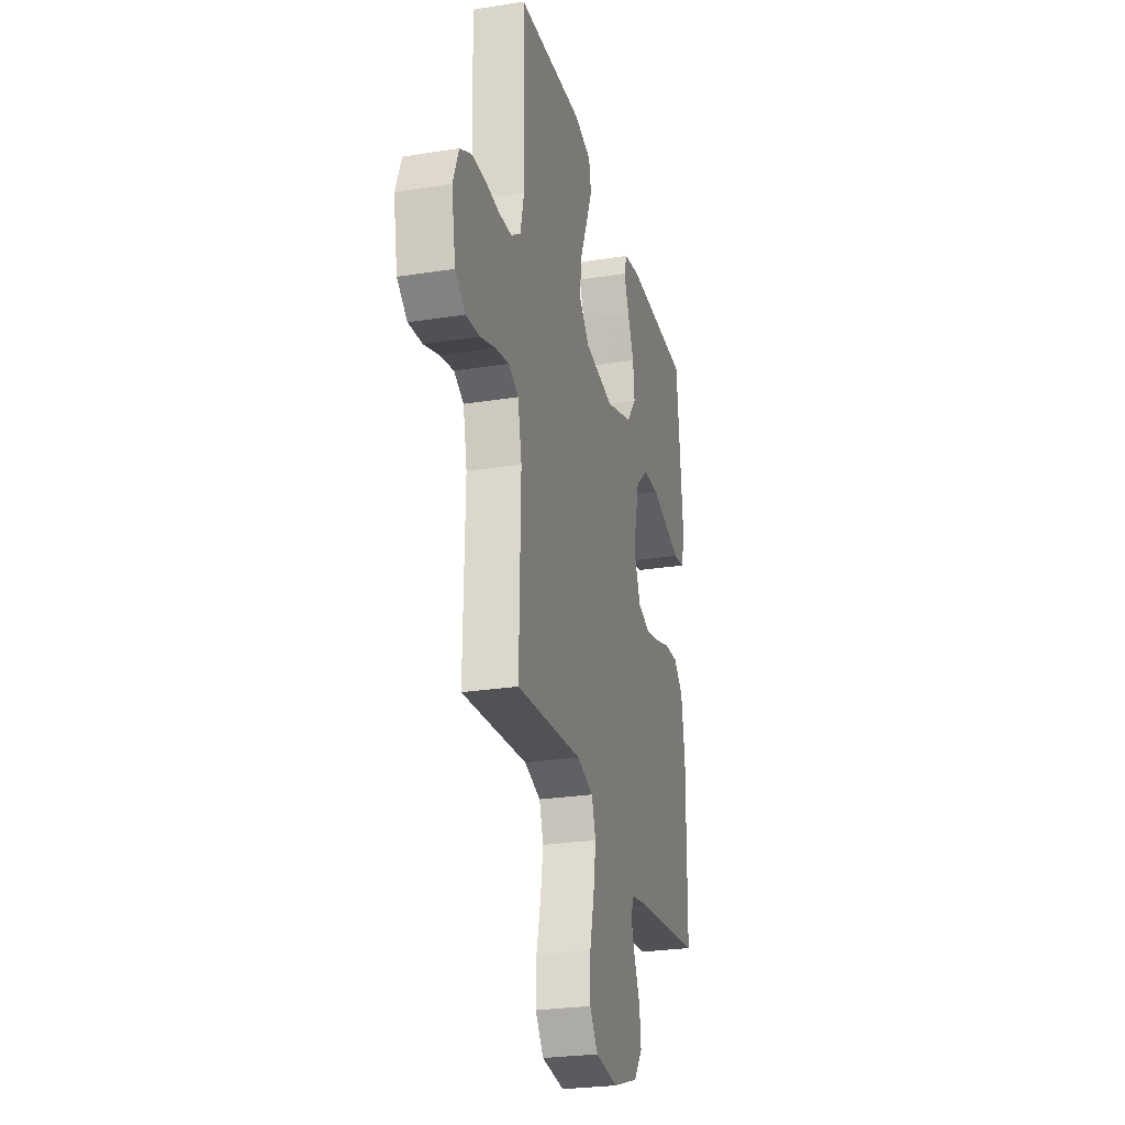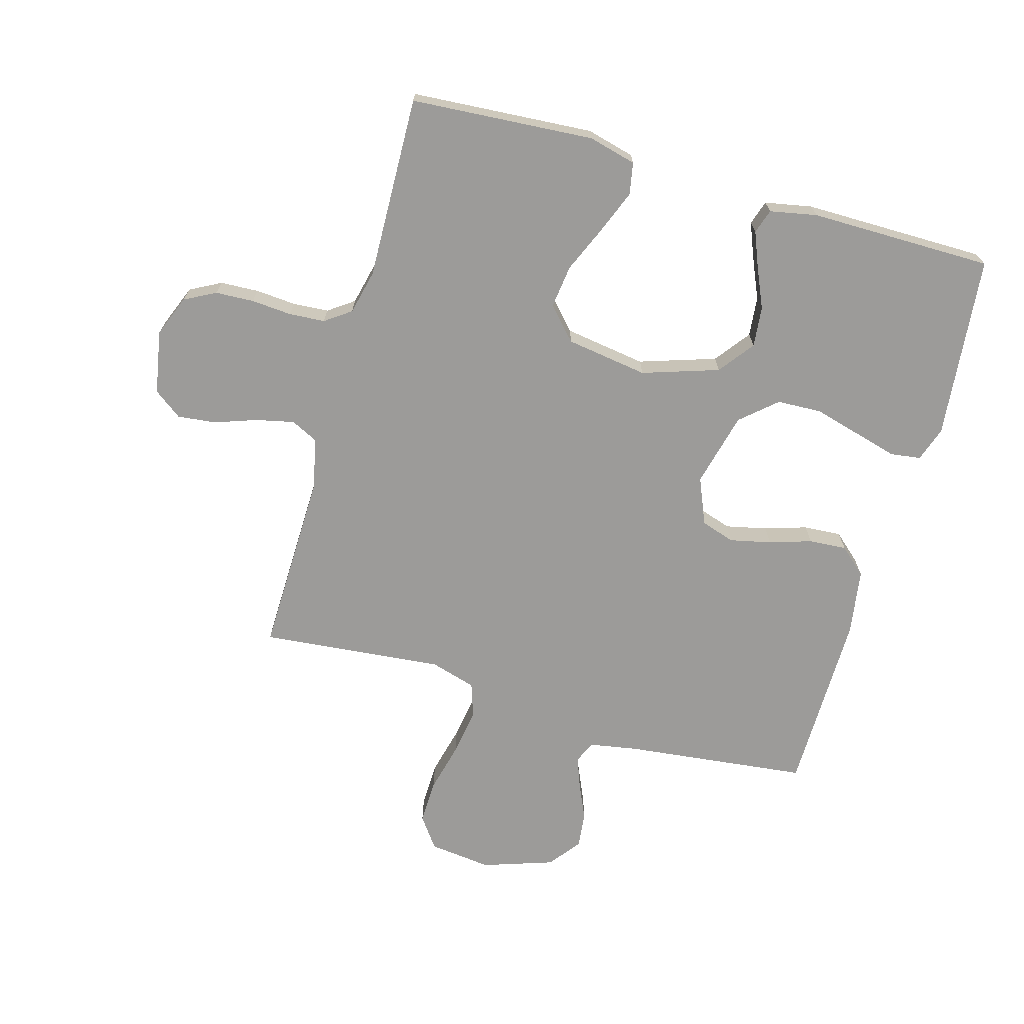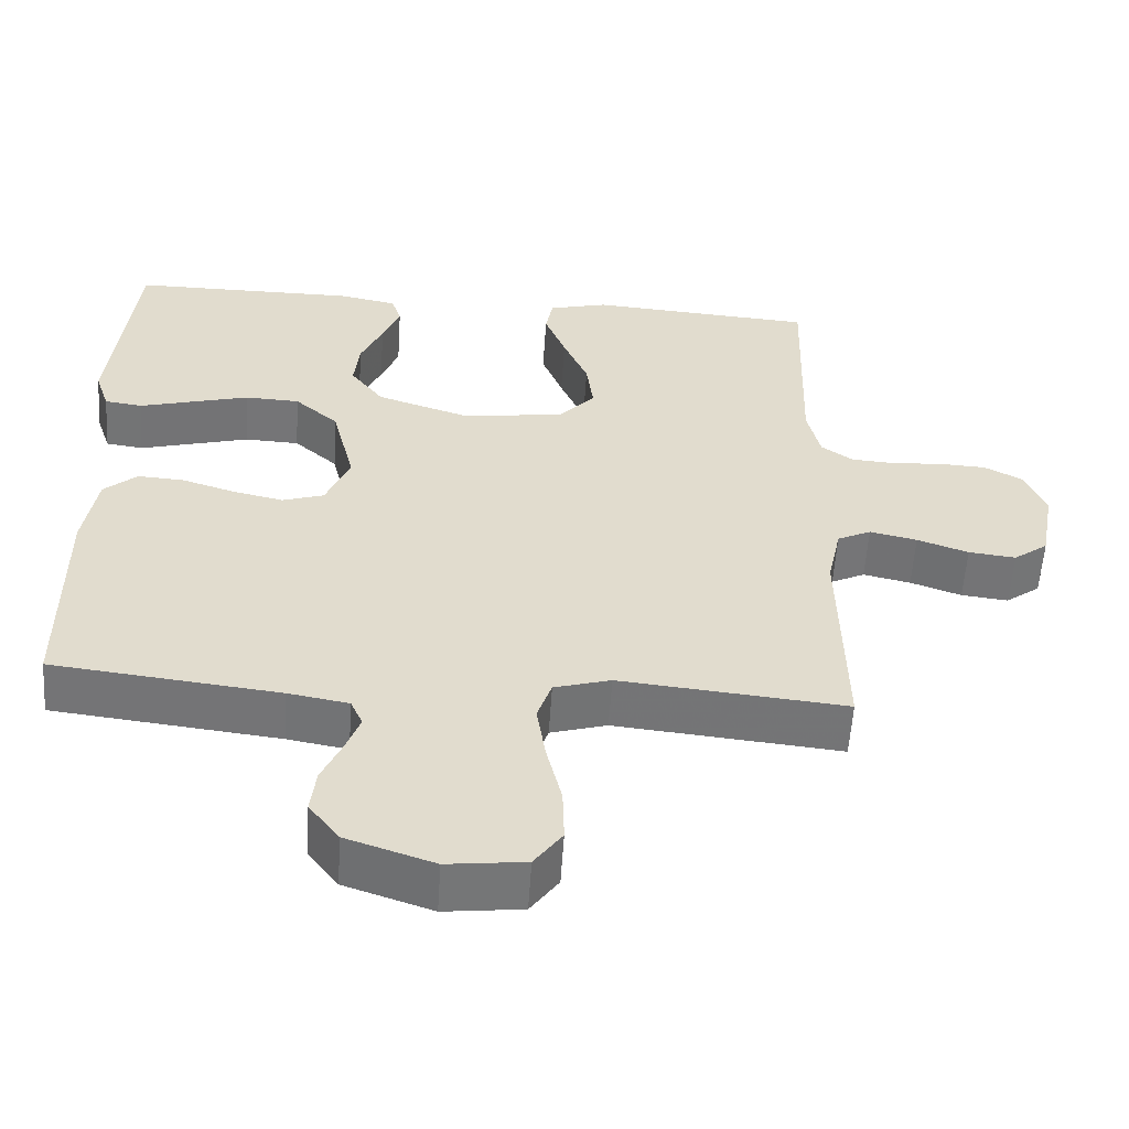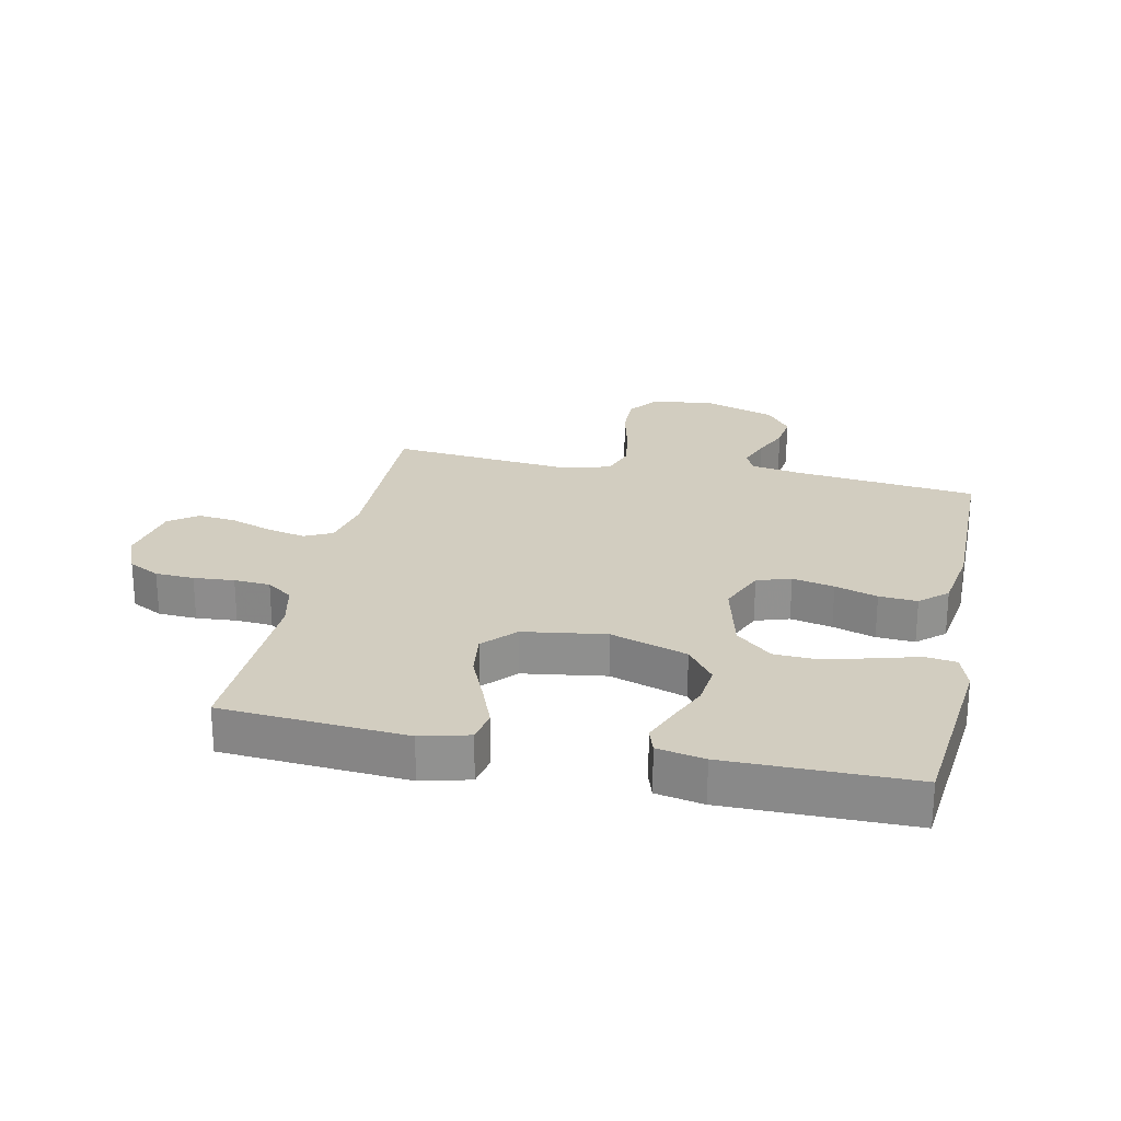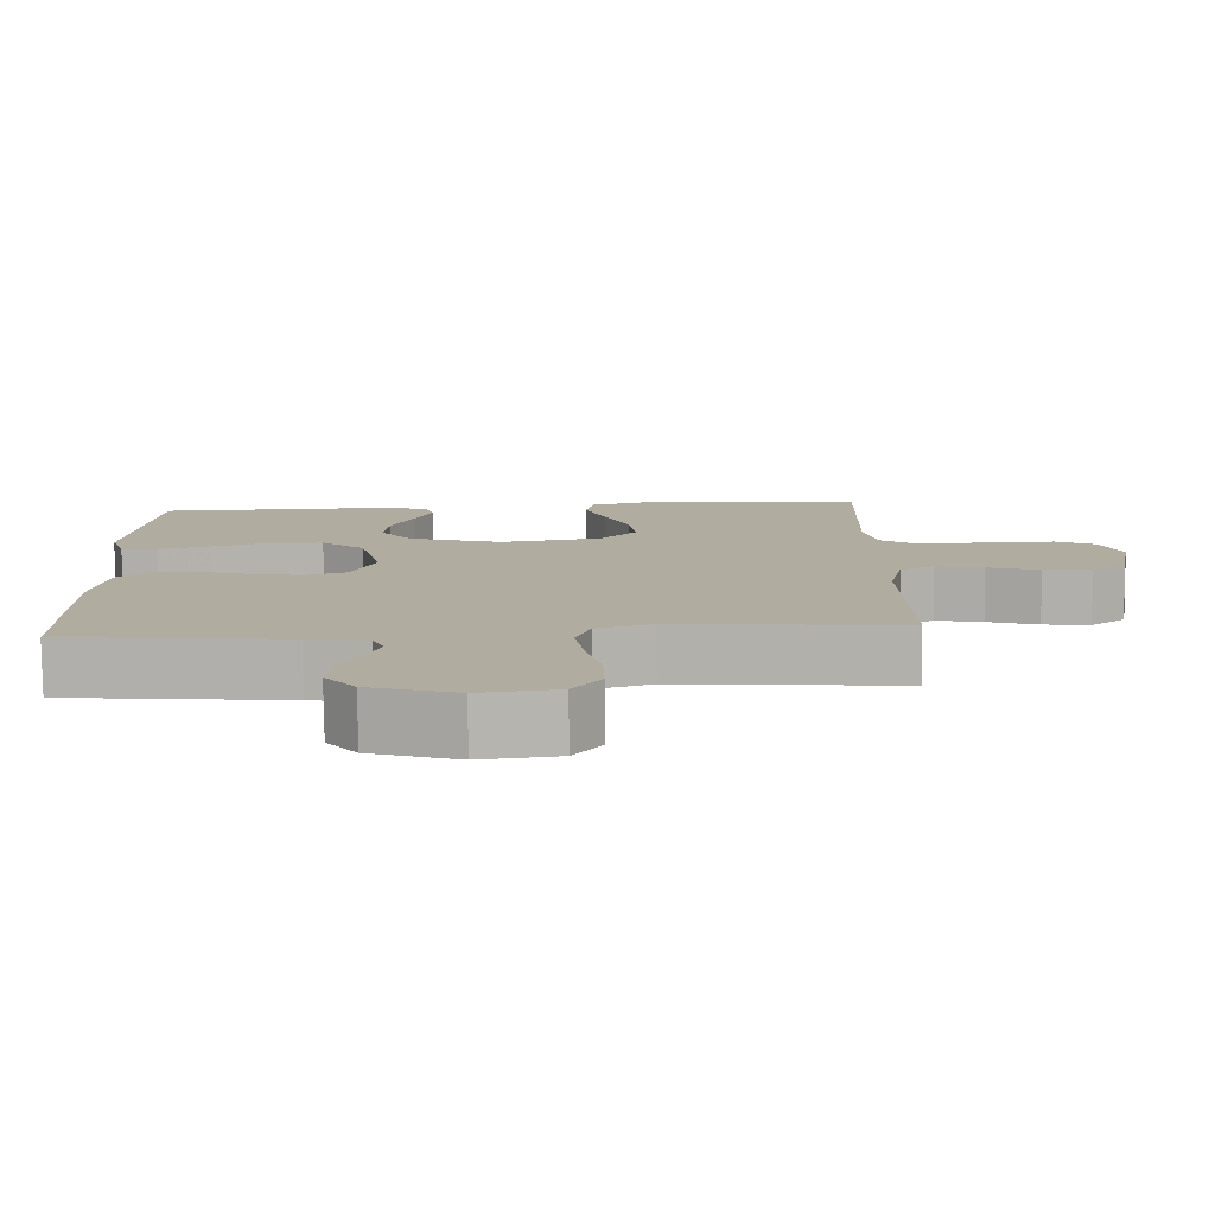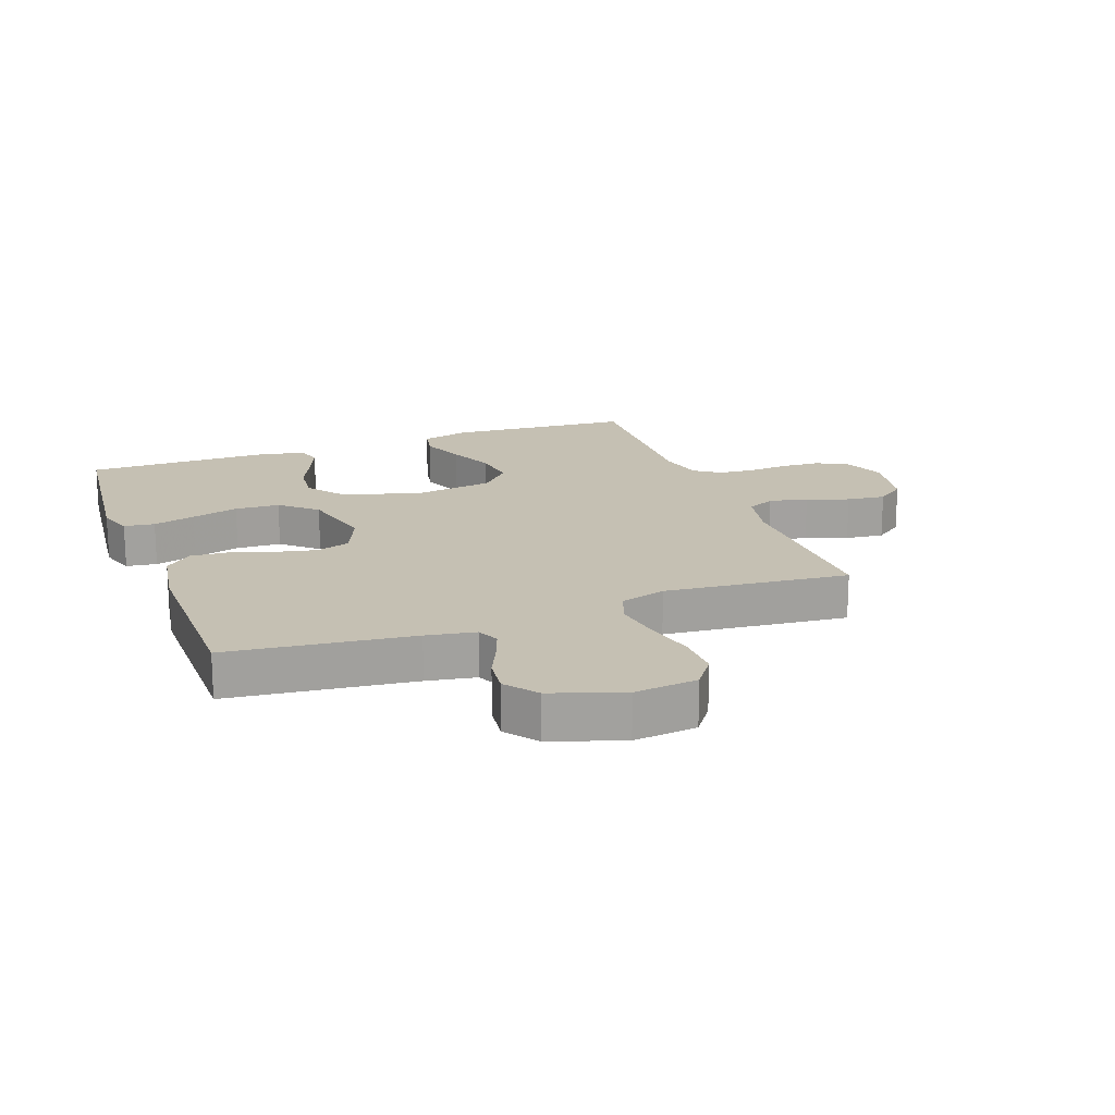
<metadata>
{"format":"obj","ext":"obj","renderer":"f3d","projection":"perspective","resolution":1024,"background":"white","views":[{"elev":-26.3,"azim":-76.1,"up":"+Z"},{"elev":-69.8,"azim":-15.9,"up":"+Y"},{"elev":-56.7,"azim":176.3,"up":"+Z"},{"elev":24.4,"azim":12.0,"up":"+Y"},{"elev":-79.9,"azim":-179.2,"up":"+Z"},{"elev":18.1,"azim":159.9,"up":"+Y"}]}
</metadata>
<code>
v -0.5 0.07 -0.5
v -0.494 0.07 -0.2
v -0.512 0.07 -0.115
v -0.557 0.07 -0.093
v -0.62 0.07 -0.107
v -0.688 0.07 -0.131
v -0.751 0.07 -0.138
v -0.797 0.07 -0.104
v -0.816 0.07 0
v -0.789 0.07 0.068
v -0.738 0.07 0.095
v -0.675 0.07 0.098
v -0.609 0.07 0.093
v -0.55 0.07 0.097
v -0.508 0.07 0.127
v -0.491 0.07 0.2
v -0.5 0.07 0.5
v -0.2 0.07 0.521
v -0.122 0.07 0.501
v -0.112 0.07 0.449
v -0.14 0.07 0.378
v -0.173 0.07 0.301
v -0.182 0.07 0.23
v -0.134 0.07 0.178
v 0 0.07 0.158
v 0.125 0.07 0.199
v 0.169 0.07 0.257
v 0.162 0.07 0.323
v 0.133 0.07 0.389
v 0.11 0.07 0.446
v 0.123 0.07 0.486
v 0.2 0.07 0.501
v 0.5 0.07 0.5
v 0.531 0.07 0.2
v 0.512 0.07 0.143
v 0.462 0.07 0.136
v 0.393 0.07 0.155
v 0.316 0.07 0.176
v 0.243 0.07 0.173
v 0.185 0.07 0.122
v 0.155 0.07 0
v 0.187 0.07 -0.076
v 0.242 0.07 -0.094
v 0.31 0.07 -0.079
v 0.379 0.07 -0.057
v 0.441 0.07 -0.053
v 0.485 0.07 -0.092
v 0.502 0.07 -0.2
v 0.5 0.07 -0.5
v 0.2 0.07 -0.534
v 0.12 0.07 -0.548
v 0.104 0.07 -0.584
v 0.123 0.07 -0.635
v 0.149 0.07 -0.693
v 0.156 0.07 -0.753
v 0.116 0.07 -0.805
v 0 0.07 -0.844
v -0.103 0.07 -0.832
v -0.14 0.07 -0.781
v -0.138 0.07 -0.708
v -0.118 0.07 -0.626
v -0.106 0.07 -0.549
v -0.125 0.07 -0.493
v -0.2 0.07 -0.471
v -0.5 0 -0.5
v -0.494 0 -0.2
v -0.512 0 -0.115
v -0.557 0 -0.093
v -0.62 0 -0.107
v -0.688 0 -0.131
v -0.751 0 -0.138
v -0.797 0 -0.104
v -0.816 0 0
v -0.789 0 0.068
v -0.738 0 0.095
v -0.675 0 0.098
v -0.609 0 0.093
v -0.55 0 0.097
v -0.508 0 0.127
v -0.491 0 0.2
v -0.5 0 0.5
v -0.2 0 0.521
v -0.122 0 0.501
v -0.112 0 0.449
v -0.14 0 0.378
v -0.173 0 0.301
v -0.182 0 0.23
v -0.134 0 0.178
v 0 0 0.158
v 0.125 0 0.199
v 0.169 0 0.257
v 0.162 0 0.323
v 0.133 0 0.389
v 0.11 0 0.446
v 0.123 0 0.486
v 0.2 0 0.501
v 0.5 0 0.5
v 0.531 0 0.2
v 0.512 0 0.143
v 0.462 0 0.136
v 0.393 0 0.155
v 0.316 0 0.176
v 0.243 0 0.173
v 0.185 0 0.122
v 0.155 0 0
v 0.187 0 -0.076
v 0.242 0 -0.094
v 0.31 0 -0.079
v 0.379 0 -0.057
v 0.441 0 -0.053
v 0.485 0 -0.092
v 0.502 0 -0.2
v 0.5 0 -0.5
v 0.2 0 -0.534
v 0.12 0 -0.548
v 0.104 0 -0.584
v 0.123 0 -0.635
v 0.149 0 -0.693
v 0.156 0 -0.753
v 0.116 0 -0.805
v 0 0 -0.844
v -0.103 0 -0.832
v -0.14 0 -0.781
v -0.138 0 -0.708
v -0.118 0 -0.626
v -0.106 0 -0.549
v -0.125 0 -0.493
v -0.2 0 -0.471
f 58 59 60 61
f 58 61 62
f 57 58 62
f 56 57 62 63
f 53 54 55 56
f 52 53 56 63
f 47 48 49 50
f 47 50 51
f 44 45 46 47
f 43 44 47 51
f 42 43 51 52
f 34 35 36 37
f 34 37 38
f 33 34 38 39
f 28 29 30 31
f 28 31 32 33
f 19 20 21 22
f 17 18 19 22
f 16 17 22 23
f 15 16 23 24
f 10 11 12 13
f 10 13 14
f 9 10 14
f 8 9 14
f 5 6 7 8
f 4 5 8 14
f 3 4 14 15
f 64 1 2
f 63 64 2 3
f 41 42 52 63
f 40 41 63 3
f 27 28 33 39
f 26 27 39 40
f 25 26 40 3
f 3 15 24 25
f 125 124 123 122
f 126 125 122
f 126 122 121
f 127 126 121 120
f 120 119 118 117
f 127 120 117 116
f 114 113 112 111
f 115 114 111
f 111 110 109 108
f 115 111 108 107
f 116 115 107 106
f 101 100 99 98
f 102 101 98
f 103 102 98 97
f 95 94 93 92
f 97 96 95 92
f 86 85 84 83
f 86 83 82 81
f 87 86 81 80
f 88 87 80 79
f 77 76 75 74
f 78 77 74
f 78 74 73
f 78 73 72
f 72 71 70 69
f 78 72 69 68
f 79 78 68 67
f 66 65 128
f 67 66 128 127
f 127 116 106 105
f 67 127 105 104
f 103 97 92 91
f 104 103 91 90
f 67 104 90 89
f 89 88 79 67
f 1 65 66 2
f 2 66 67 3
f 3 67 68 4
f 4 68 69 5
f 5 69 70 6
f 6 70 71 7
f 7 71 72 8
f 8 72 73 9
f 9 73 74 10
f 10 74 75 11
f 11 75 76 12
f 12 76 77 13
f 13 77 78 14
f 14 78 79 15
f 15 79 80 16
f 16 80 81 17
f 17 81 82 18
f 18 82 83 19
f 19 83 84 20
f 20 84 85 21
f 21 85 86 22
f 22 86 87 23
f 23 87 88 24
f 24 88 89 25
f 25 89 90 26
f 26 90 91 27
f 27 91 92 28
f 28 92 93 29
f 29 93 94 30
f 30 94 95 31
f 31 95 96 32
f 32 96 97 33
f 33 97 98 34
f 34 98 99 35
f 35 99 100 36
f 36 100 101 37
f 37 101 102 38
f 38 102 103 39
f 39 103 104 40
f 40 104 105 41
f 41 105 106 42
f 42 106 107 43
f 43 107 108 44
f 44 108 109 45
f 45 109 110 46
f 46 110 111 47
f 47 111 112 48
f 48 112 113 49
f 49 113 114 50
f 50 114 115 51
f 51 115 116 52
f 52 116 117 53
f 53 117 118 54
f 54 118 119 55
f 55 119 120 56
f 56 120 121 57
f 57 121 122 58
f 58 122 123 59
f 59 123 124 60
f 60 124 125 61
f 61 125 126 62
f 62 126 127 63
f 63 127 128 64
f 64 128 65 1

</code>
